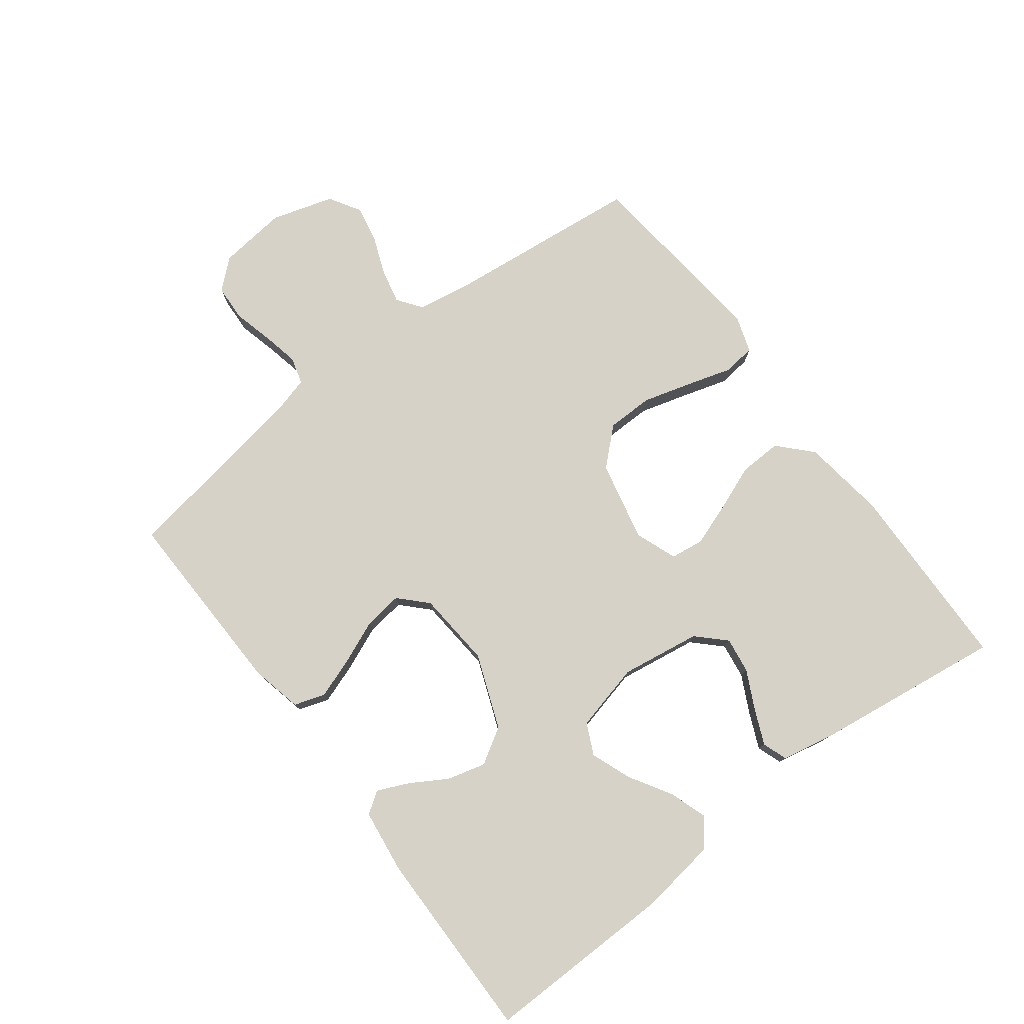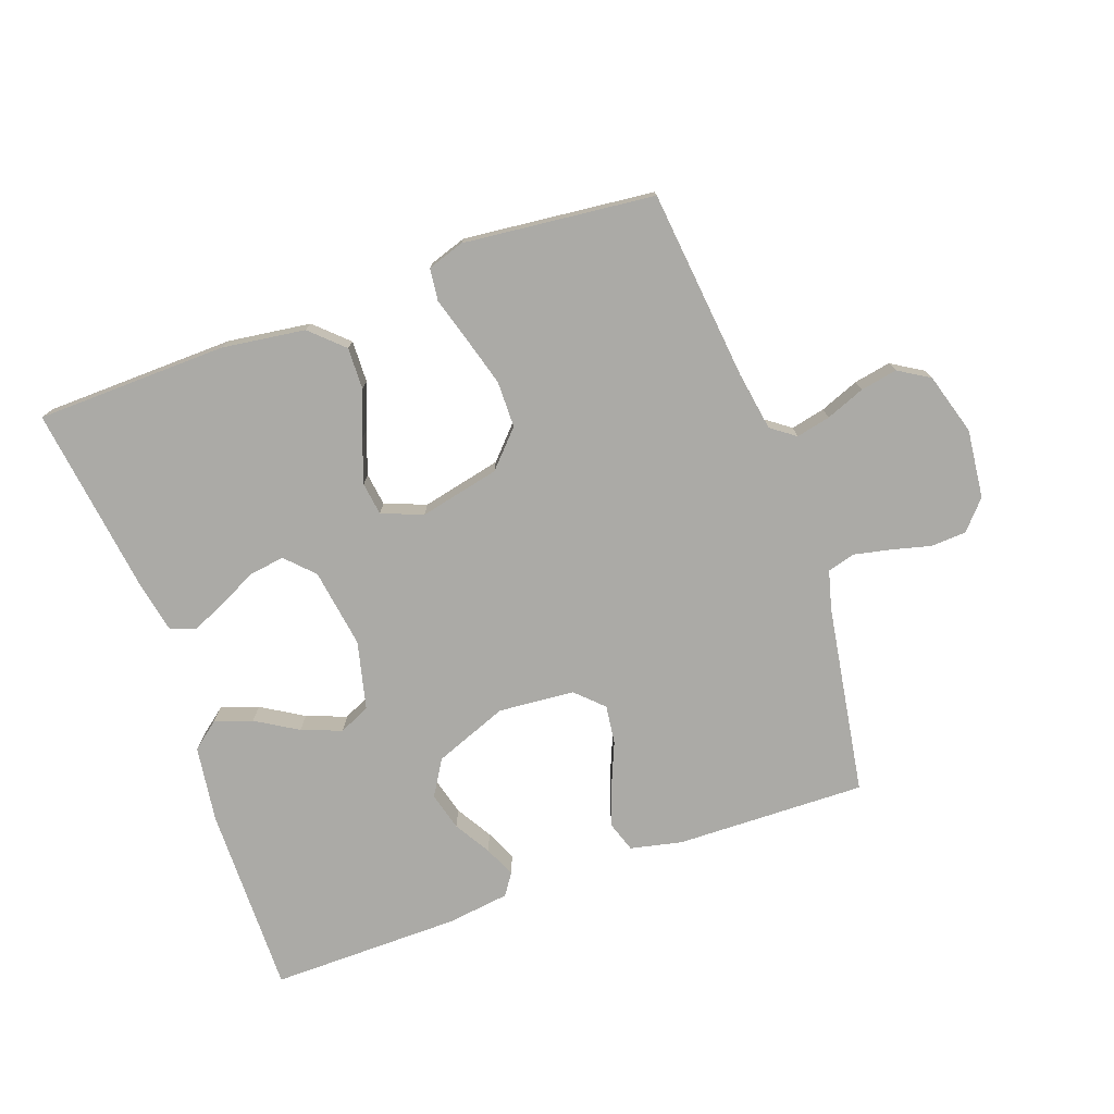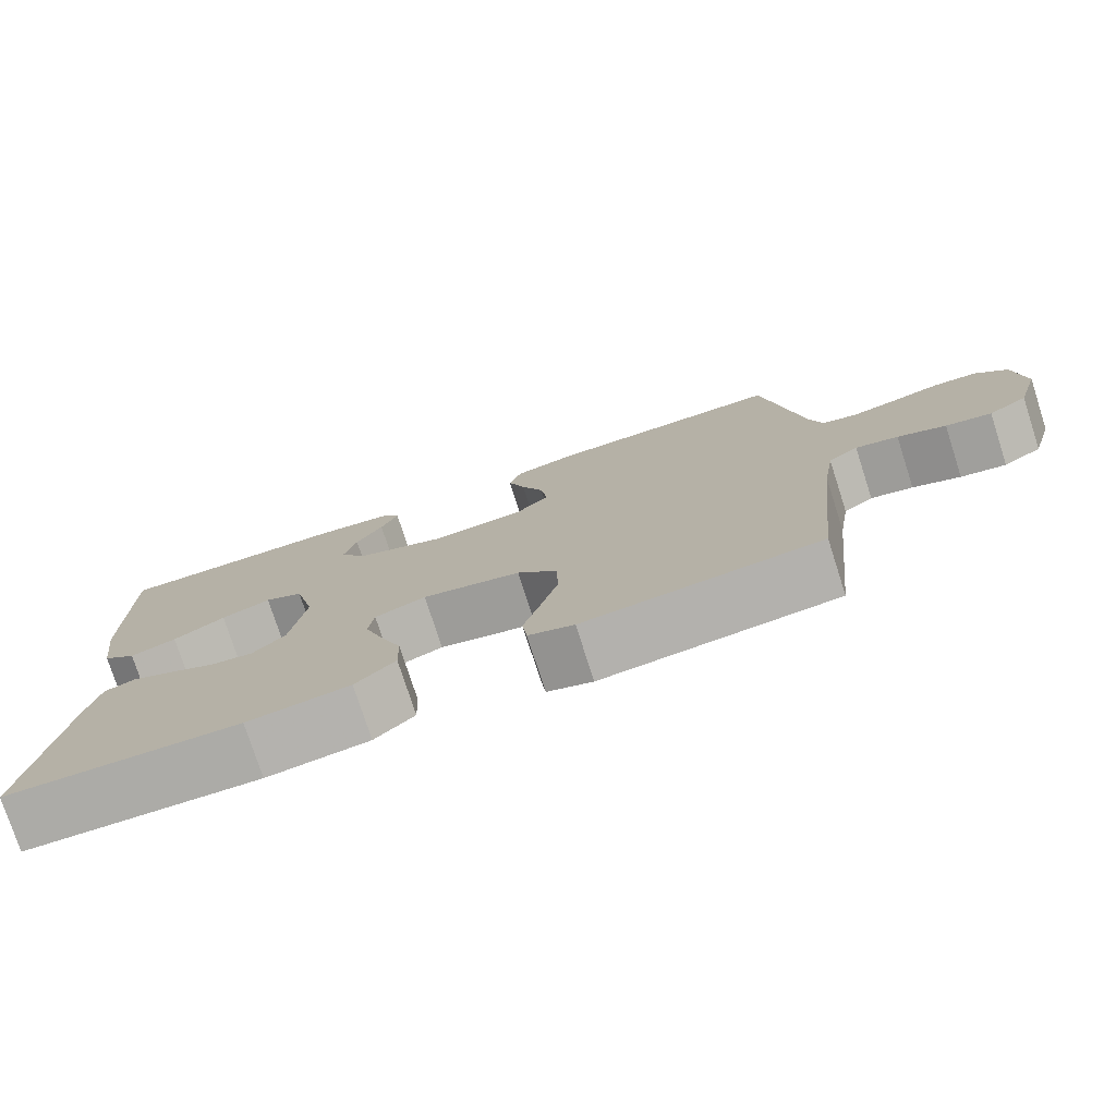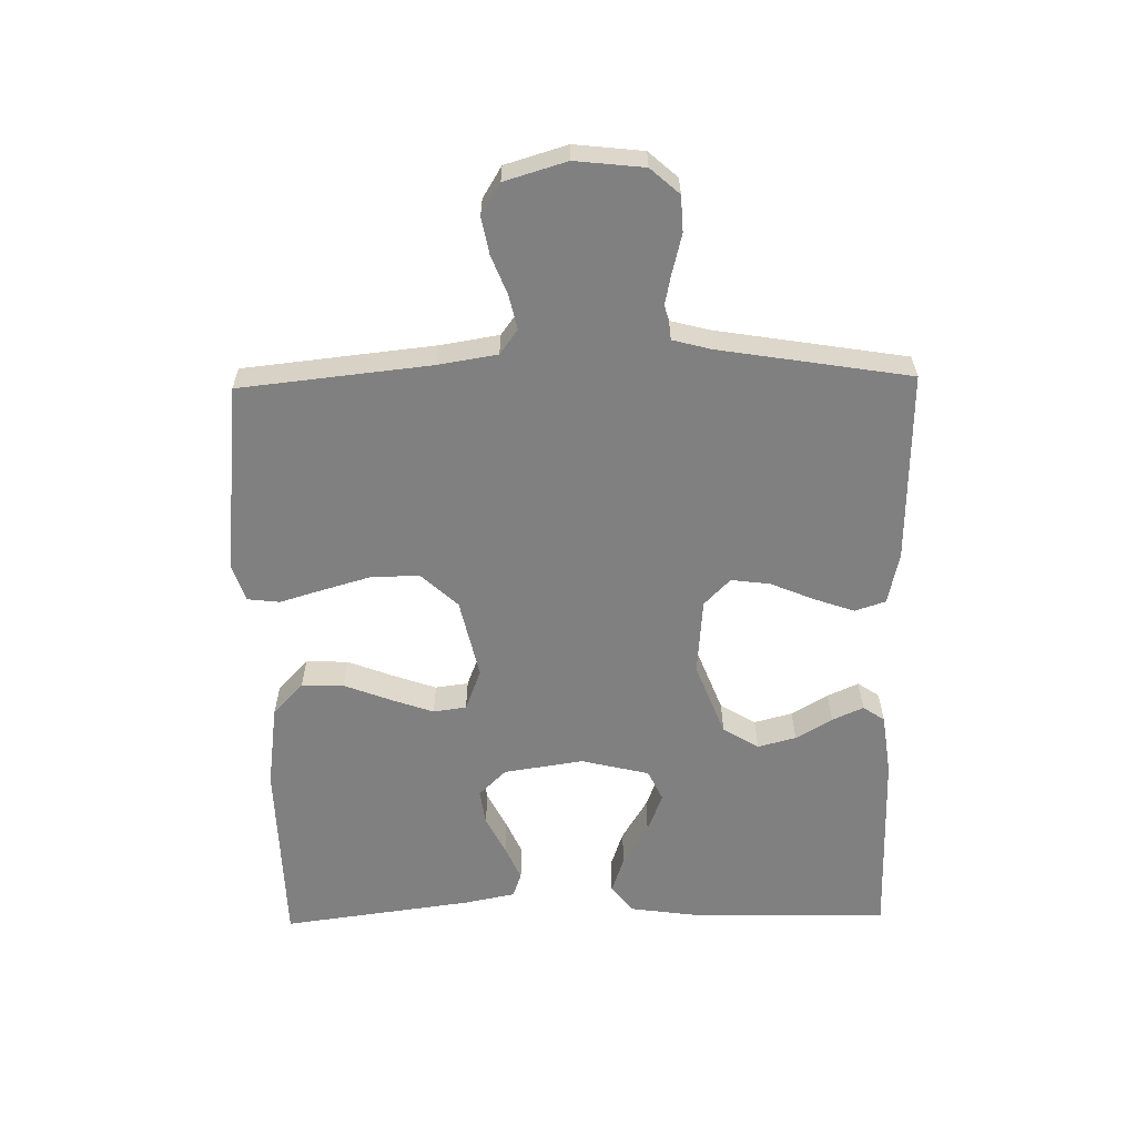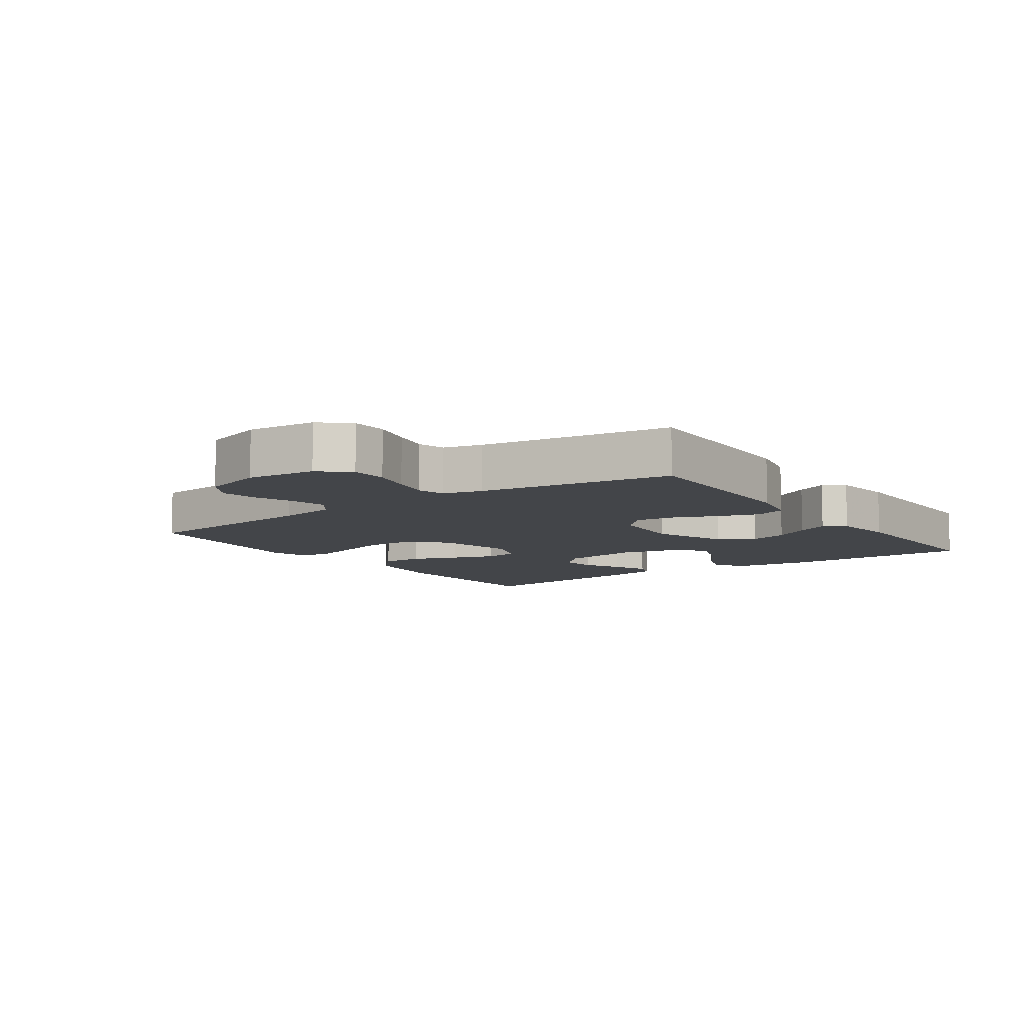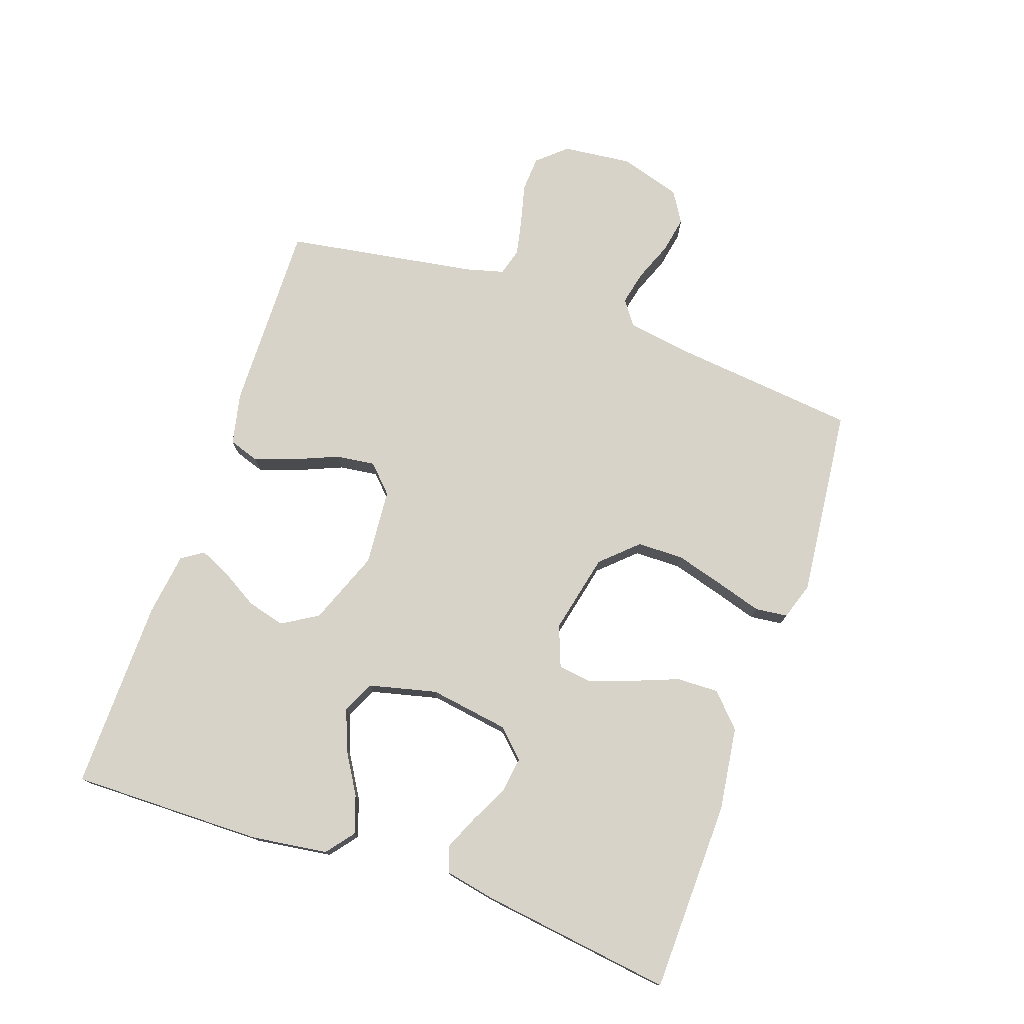
<metadata>
{"format":"obj","ext":"obj","renderer":"f3d","projection":"perspective","resolution":1024,"background":"white","views":[{"elev":77.8,"azim":52.8,"up":"+Y"},{"elev":-75.7,"azim":-160.3,"up":"+Y"},{"elev":-76.9,"azim":-162.1,"up":"+Z"},{"elev":-60.0,"azim":-88.9,"up":"+Y"},{"elev":-8.7,"azim":-54.5,"up":"+Y"},{"elev":76.0,"azim":109.2,"up":"+Y"}]}
</metadata>
<code>
v 0.5 0.07 -0.5
v 0.2 0.07 -0.507
v 0.069 0.07 -0.489
v 0.018 0.07 -0.441
v 0.02 0.07 -0.375
v 0.048 0.07 -0.303
v 0.072 0.07 -0.235
v 0.065 0.07 -0.183
v 0 0.07 -0.158
v -0.126 0.07 -0.186
v -0.178 0.07 -0.242
v -0.179 0.07 -0.315
v -0.157 0.07 -0.392
v -0.136 0.07 -0.462
v -0.142 0.07 -0.513
v -0.2 0.07 -0.532
v -0.5 0.07 -0.5
v -0.532 0.07 -0.2
v -0.547 0.07 -0.108
v -0.585 0.07 -0.08
v -0.639 0.07 -0.092
v -0.7 0.07 -0.116
v -0.758 0.07 -0.127
v -0.807 0.07 -0.097
v -0.836 0.07 0
v -0.824 0.07 0.108
v -0.784 0.07 0.153
v -0.728 0.07 0.156
v -0.665 0.07 0.14
v -0.608 0.07 0.128
v -0.565 0.07 0.14
v -0.549 0.07 0.2
v -0.5 0.07 0.5
v -0.2 0.07 0.493
v -0.119 0.07 0.475
v -0.103 0.07 0.427
v -0.125 0.07 0.364
v -0.154 0.07 0.295
v -0.162 0.07 0.234
v -0.12 0.07 0.193
v 0 0.07 0.183
v 0.116 0.07 0.228
v 0.15 0.07 0.284
v 0.134 0.07 0.344
v 0.1 0.07 0.401
v 0.078 0.07 0.45
v 0.101 0.07 0.484
v 0.2 0.07 0.497
v 0.5 0.07 0.5
v 0.496 0.07 0.2
v 0.479 0.07 0.08
v 0.436 0.07 0.046
v 0.377 0.07 0.066
v 0.311 0.07 0.106
v 0.248 0.07 0.13
v 0.199 0.07 0.107
v 0.173 0.07 0
v 0.192 0.07 -0.125
v 0.234 0.07 -0.168
v 0.29 0.07 -0.16
v 0.35 0.07 -0.13
v 0.405 0.07 -0.106
v 0.444 0.07 -0.12
v 0.46 0.07 -0.2
v 0.5 0 -0.5
v 0.2 0 -0.507
v 0.069 0 -0.489
v 0.018 0 -0.441
v 0.02 0 -0.375
v 0.048 0 -0.303
v 0.072 0 -0.235
v 0.065 0 -0.183
v 0 0 -0.158
v -0.126 0 -0.186
v -0.178 0 -0.242
v -0.179 0 -0.315
v -0.157 0 -0.392
v -0.136 0 -0.462
v -0.142 0 -0.513
v -0.2 0 -0.532
v -0.5 0 -0.5
v -0.532 0 -0.2
v -0.547 0 -0.108
v -0.585 0 -0.08
v -0.639 0 -0.092
v -0.7 0 -0.116
v -0.758 0 -0.127
v -0.807 0 -0.097
v -0.836 0 0
v -0.824 0 0.108
v -0.784 0 0.153
v -0.728 0 0.156
v -0.665 0 0.14
v -0.608 0 0.128
v -0.565 0 0.14
v -0.549 0 0.2
v -0.5 0 0.5
v -0.2 0 0.493
v -0.119 0 0.475
v -0.103 0 0.427
v -0.125 0 0.364
v -0.154 0 0.295
v -0.162 0 0.234
v -0.12 0 0.193
v 0 0 0.183
v 0.116 0 0.228
v 0.15 0 0.284
v 0.134 0 0.344
v 0.1 0 0.401
v 0.078 0 0.45
v 0.101 0 0.484
v 0.2 0 0.497
v 0.5 0 0.5
v 0.496 0 0.2
v 0.479 0 0.08
v 0.436 0 0.046
v 0.377 0 0.066
v 0.311 0 0.106
v 0.248 0 0.13
v 0.199 0 0.107
v 0.173 0 0
v 0.192 0 -0.125
v 0.234 0 -0.168
v 0.29 0 -0.16
v 0.35 0 -0.13
v 0.405 0 -0.106
v 0.444 0 -0.12
v 0.46 0 -0.2
f 60 61 62 63
f 60 63 64 1
f 51 52 53 54
f 51 54 55
f 50 51 55
f 49 50 55
f 48 49 55 56
f 44 45 46 47
f 43 44 47 48
f 35 36 37 38
f 33 34 35 38
f 32 33 38 39
f 31 32 39 40
f 26 27 28 29
f 26 29 30
f 25 26 30
f 21 22 23 24
f 20 21 24 25
f 15 16 17 18
f 13 14 15 18
f 12 13 18 19
f 11 12 19 20
f 3 4 5 6
f 3 6 7
f 2 3 7
f 59 60 1 2
f 58 59 2 7
f 57 58 7 8
f 43 48 56 57
f 42 43 57 8
f 41 42 8 9
f 40 41 9 10
f 20 25 30 31
f 20 31 40
f 10 11 20 40
f 127 126 125 124
f 65 128 127 124
f 118 117 116 115
f 119 118 115
f 119 115 114
f 119 114 113
f 120 119 113 112
f 111 110 109 108
f 112 111 108 107
f 102 101 100 99
f 102 99 98 97
f 103 102 97 96
f 104 103 96 95
f 93 92 91 90
f 94 93 90
f 94 90 89
f 88 87 86 85
f 89 88 85 84
f 82 81 80 79
f 82 79 78 77
f 83 82 77 76
f 84 83 76 75
f 70 69 68 67
f 71 70 67
f 71 67 66
f 66 65 124 123
f 71 66 123 122
f 72 71 122 121
f 121 120 112 107
f 72 121 107 106
f 73 72 106 105
f 74 73 105 104
f 95 94 89 84
f 104 95 84
f 104 84 75 74
f 1 65 66 2
f 2 66 67 3
f 3 67 68 4
f 4 68 69 5
f 5 69 70 6
f 6 70 71 7
f 7 71 72 8
f 8 72 73 9
f 9 73 74 10
f 10 74 75 11
f 11 75 76 12
f 12 76 77 13
f 13 77 78 14
f 14 78 79 15
f 15 79 80 16
f 16 80 81 17
f 17 81 82 18
f 18 82 83 19
f 19 83 84 20
f 20 84 85 21
f 21 85 86 22
f 22 86 87 23
f 23 87 88 24
f 24 88 89 25
f 25 89 90 26
f 26 90 91 27
f 27 91 92 28
f 28 92 93 29
f 29 93 94 30
f 30 94 95 31
f 31 95 96 32
f 32 96 97 33
f 33 97 98 34
f 34 98 99 35
f 35 99 100 36
f 36 100 101 37
f 37 101 102 38
f 38 102 103 39
f 39 103 104 40
f 40 104 105 41
f 41 105 106 42
f 42 106 107 43
f 43 107 108 44
f 44 108 109 45
f 45 109 110 46
f 46 110 111 47
f 47 111 112 48
f 48 112 113 49
f 49 113 114 50
f 50 114 115 51
f 51 115 116 52
f 52 116 117 53
f 53 117 118 54
f 54 118 119 55
f 55 119 120 56
f 56 120 121 57
f 57 121 122 58
f 58 122 123 59
f 59 123 124 60
f 60 124 125 61
f 61 125 126 62
f 62 126 127 63
f 63 127 128 64
f 64 128 65 1

</code>
